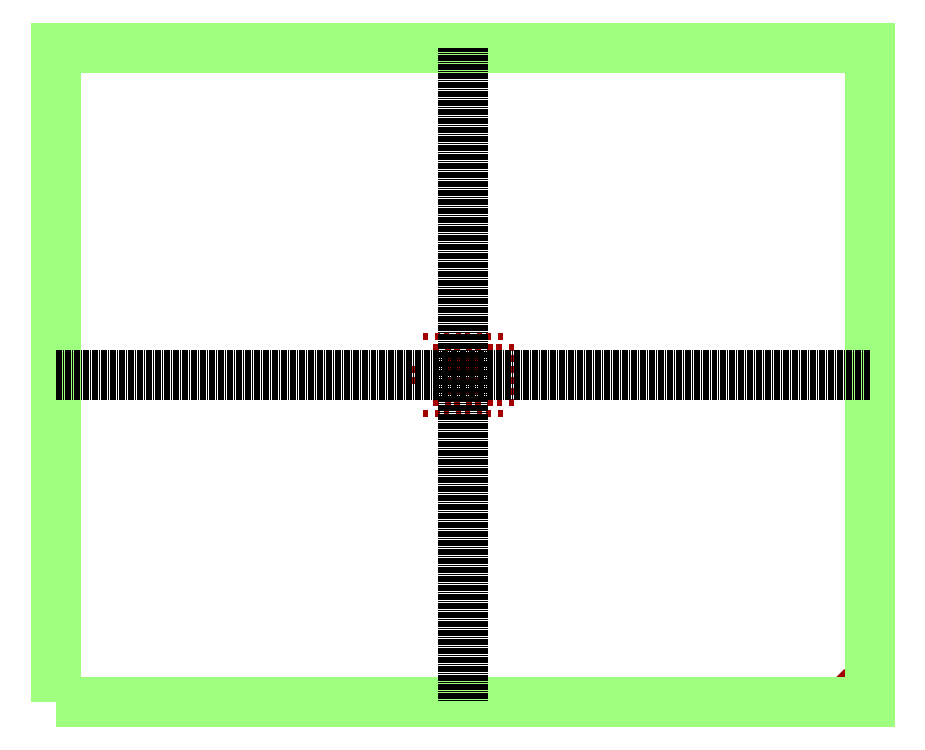
<metadata>
{"format":"dxf","ext":"dxf","renderer":"ezdxf+matplotlib","layout":"modelspace","background":"white","min_lineweight":24,"dpi":150}
</metadata>
<code>
0
SECTION
2
ENTITIES
0
SOLID
8
SOLDERMASK_PADS_BTM
10
2303
20
1625
30
0
11
2679
21
1625
31
0
12
2303
22
2125
32
0
13
2679
23
2125
33
0
0
SOLID
8
SOLDERMASK_PADS_BTM
10
3129
20
1625
30
0
11
3505
21
1625
31
0
12
3129
22
2125
32
0
13
3505
23
2125
33
0
0
SOLID
8
SOLDERMASK_PADS_BTM
10
2303
20
875
30
0
11
2679
21
875
31
0
12
2303
22
1375
32
0
13
2679
23
1375
33
0
0
SOLID
8
SOLDERMASK_PADS_BTM
10
3129
20
875
30
0
11
3505
21
875
31
0
12
3129
22
1375
32
0
13
3505
23
1375
33
0
0
SOLID
8
SOLDERMASK_PADS_BTM
10
2307
20
-2125
30
0
11
2683
21
-2125
31
0
12
2307
22
-1625
32
0
13
2683
23
-1625
33
0
0
SOLID
8
SOLDERMASK_PADS_BTM
10
3133
20
-2125
30
0
11
3509
21
-2125
31
0
12
3133
22
-1625
32
0
13
3509
23
-1625
33
0
0
SOLID
8
SOLDERMASK_PADS_BTM
10
2307
20
-1375
30
0
11
2683
21
-1375
31
0
12
2307
22
-875
32
0
13
2683
23
-875
33
0
0
SOLID
8
SOLDERMASK_PADS_BTM
10
3133
20
-1375
30
0
11
3509
21
-1375
31
0
12
3133
22
-875
32
0
13
3509
23
-875
33
0
0
LWPOLYLINE
8
SOLDERMASK_PADS_BTM
90
        3
70
     1
43
0
10
2.743e+04
20
-2.143e+04
10
2.743e+04
20
-2.193e+04
10
2.693e+04
20
-2.193e+04
0
HATCH
8
SOLDERMASK_PADS_BTM
10
0
20
0
30
0
210
0
220
0
230
1
2
SOLID
70
     1
71
     1
91
        1
92
        2
72
     0
73
     1
93
        3
10
2.743e+04
20
-2.143e+04
10
2.743e+04
20
-2.193e+04
10
2.693e+04
20
-2.193e+04
97
        1
75
     0
76
     1
98
        1
10
0
20
0
450
        0
451
        0
460
0
461
0
452
        0
462
0
453
        0
470

0
SOLID
8
SOLDERMASK_PADS_BTM
10
-1327
20
-2875
30
0
11
-951
21
-2875
31
0
12
-1327
22
-2375
32
0
13
-951
23
-2375
33
0
0
SOLID
8
SOLDERMASK_PADS_BTM
10
-501
20
-2875
30
0
11
-125
21
-2875
31
0
12
-501
22
-2375
32
0
13
-125
23
-2375
33
0
0
SOLID
8
SOLDERMASK_PADS_BTM
10
-2779
20
2375
30
0
11
-2403
21
2375
31
0
12
-2779
22
2875
32
0
13
-2403
23
2875
33
0
0
SOLID
8
SOLDERMASK_PADS_BTM
10
-1953
20
2375
30
0
11
-1577
21
2375
31
0
12
-1953
22
2875
32
0
13
-1577
23
2875
33
0
0
SOLID
8
SOLDERMASK_PADS_BTM
10
-1327
20
2375
30
0
11
-951
21
2375
31
0
12
-1327
22
2875
32
0
13
-951
23
2875
33
0
0
SOLID
8
SOLDERMASK_PADS_BTM
10
-501
20
2375
30
0
11
-125
21
2375
31
0
12
-501
22
2875
32
0
13
-125
23
2875
33
0
0
SOLID
8
SOLDERMASK_PADS_BTM
10
125
20
2375
30
0
11
501
21
2375
31
0
12
125
22
2875
32
0
13
501
23
2875
33
0
0
SOLID
8
SOLDERMASK_PADS_BTM
10
951
20
2375
30
0
11
1327
21
2375
31
0
12
951
22
2875
32
0
13
1327
23
2875
33
0
0
SOLID
8
SOLDERMASK_PADS_BTM
10
-2779
20
-2875
30
0
11
-2403
21
-2875
31
0
12
-2779
22
-2375
32
0
13
-2403
23
-2375
33
0
0
SOLID
8
SOLDERMASK_PADS_BTM
10
-1953
20
-2875
30
0
11
-1577
21
-2875
31
0
12
-1953
22
-2375
32
0
13
-1577
23
-2375
33
0
0
SOLID
8
SOLDERMASK_PADS_BTM
10
125
20
-2875
30
0
11
501
21
-2875
31
0
12
125
22
-2375
32
0
13
501
23
-2375
33
0
0
SOLID
8
SOLDERMASK_PADS_BTM
10
951
20
-2875
30
0
11
1327
21
-2875
31
0
12
951
22
-2375
32
0
13
1327
23
-2375
33
0
0
SOLID
8
SOLDERMASK_PADS_BTM
10
-2053
20
875
30
0
11
-1677
21
875
31
0
12
-2053
22
1375
32
0
13
-1677
23
1375
33
0
0
SOLID
8
SOLDERMASK_PADS_BTM
10
-1227
20
875
30
0
11
-851
21
875
31
0
12
-1227
22
1375
32
0
13
-851
23
1375
33
0
0
SOLID
8
SOLDERMASK_PADS_BTM
10
-601
20
875
30
0
11
-225
21
875
31
0
12
-601
22
1375
32
0
13
-225
23
1375
33
0
0
SOLID
8
SOLDERMASK_PADS_BTM
10
225
20
875
30
0
11
601
21
875
31
0
12
225
22
1375
32
0
13
601
23
1375
33
0
0
SOLID
8
SOLDERMASK_PADS_BTM
10
1577
20
2375
30
0
11
1953
21
2375
31
0
12
1577
22
2875
32
0
13
1953
23
2875
33
0
0
SOLID
8
SOLDERMASK_PADS_BTM
10
2403
20
2375
30
0
11
2779
21
2375
31
0
12
2403
22
2875
32
0
13
2779
23
2875
33
0
0
SOLID
8
SOLDERMASK_PADS_BTM
10
-601
20
1625
30
0
11
-225
21
1625
31
0
12
-601
22
2125
32
0
13
-225
23
2125
33
0
0
SOLID
8
SOLDERMASK_PADS_BTM
10
225
20
1625
30
0
11
601
21
1625
31
0
12
225
22
2125
32
0
13
601
23
2125
33
0
0
SOLID
8
SOLDERMASK_PADS_BTM
10
2303
20
125
30
0
11
2679
21
125
31
0
12
2303
22
625
32
0
13
2679
23
625
33
0
0
SOLID
8
SOLDERMASK_PADS_BTM
10
3129
20
125
30
0
11
3505
21
125
31
0
12
3129
22
625
32
0
13
3505
23
625
33
0
0
SOLID
8
SOLDERMASK_PADS_BTM
10
-2053
20
1625
30
0
11
-1677
21
1625
31
0
12
-2053
22
2125
32
0
13
-1677
23
2125
33
0
0
SOLID
8
SOLDERMASK_PADS_BTM
10
-1227
20
1625
30
0
11
-851
21
1625
31
0
12
-1227
22
2125
32
0
13
-851
23
2125
33
0
0
SOLID
8
SOLDERMASK_PADS_BTM
10
851
20
875
30
0
11
1227
21
875
31
0
12
851
22
1375
32
0
13
1227
23
1375
33
0
0
SOLID
8
SOLDERMASK_PADS_BTM
10
1677
20
875
30
0
11
2053
21
875
31
0
12
1677
22
1375
32
0
13
2053
23
1375
33
0
0
SOLID
8
SOLDERMASK_PADS_BTM
10
2403
20
-2875
30
0
11
2779
21
-2875
31
0
12
2403
22
-2375
32
0
13
2779
23
-2375
33
0
0
SOLID
8
SOLDERMASK_PADS_BTM
10
1577
20
-2875
30
0
11
1953
21
-2875
31
0
12
1577
22
-2375
32
0
13
1953
23
-2375
33
0
0
SOLID
8
SOLDERMASK_PADS_BTM
10
851
20
1625
30
0
11
1227
21
1625
31
0
12
851
22
2125
32
0
13
1227
23
2125
33
0
0
SOLID
8
SOLDERMASK_PADS_BTM
10
1677
20
1625
30
0
11
2053
21
1625
31
0
12
1677
22
2125
32
0
13
2053
23
2125
33
0
0
SOLID
8
SOLDERMASK_PADS_BTM
10
-2053
20
-1375
30
0
11
-1677
21
-1375
31
0
12
-2053
22
-875
32
0
13
-1677
23
-875
33
0
0
SOLID
8
SOLDERMASK_PADS_BTM
10
-1227
20
-1375
30
0
11
-851
21
-1375
31
0
12
-1227
22
-875
32
0
13
-851
23
-875
33
0
0
SOLID
8
SOLDERMASK_PADS_BTM
10
-2053
20
-625
30
0
11
-1677
21
-625
31
0
12
-2053
22
-125
32
0
13
-1677
23
-125
33
0
0
SOLID
8
SOLDERMASK_PADS_BTM
10
-1227
20
-625
30
0
11
-851
21
-625
31
0
12
-1227
22
-125
32
0
13
-851
23
-125
33
0
0
SOLID
8
SOLDERMASK_PADS_BTM
10
-2053
20
-2125
30
0
11
-1677
21
-2125
31
0
12
-2053
22
-1625
32
0
13
-1677
23
-1625
33
0
0
SOLID
8
SOLDERMASK_PADS_BTM
10
-1227
20
-2125
30
0
11
-851
21
-2125
31
0
12
-1227
22
-1625
32
0
13
-851
23
-1625
33
0
0
SOLID
8
SOLDERMASK_PADS_BTM
10
851
20
-625
30
0
11
1227
21
-625
31
0
12
851
22
-125
32
0
13
1227
23
-125
33
0
0
SOLID
8
SOLDERMASK_PADS_BTM
10
1677
20
-625
30
0
11
2053
21
-625
31
0
12
1677
22
-125
32
0
13
2053
23
-125
33
0
0
SOLID
8
SOLDERMASK_PADS_BTM
10
-2679
20
125
30
0
11
-2303
21
125
31
0
12
-2679
22
625
32
0
13
-2303
23
625
33
0
0
SOLID
8
SOLDERMASK_PADS_BTM
10
-3505
20
125
30
0
11
-3129
21
125
31
0
12
-3505
22
625
32
0
13
-3129
23
625
33
0
0
SOLID
8
SOLDERMASK_PADS_BTM
10
-601
20
-625
30
0
11
-225
21
-625
31
0
12
-601
22
-125
32
0
13
-225
23
-125
33
0
0
SOLID
8
SOLDERMASK_PADS_BTM
10
225
20
-625
30
0
11
601
21
-625
31
0
12
225
22
-125
32
0
13
601
23
-125
33
0
0
SOLID
8
SOLDERMASK_PADS_BTM
10
851
20
-1375
30
0
11
1227
21
-1375
31
0
12
851
22
-875
32
0
13
1227
23
-875
33
0
0
SOLID
8
SOLDERMASK_PADS_BTM
10
1677
20
-1375
30
0
11
2053
21
-1375
31
0
12
1677
22
-875
32
0
13
2053
23
-875
33
0
0
SOLID
8
SOLDERMASK_PADS_BTM
10
-601
20
125
30
0
11
-225
21
125
31
0
12
-601
22
625
32
0
13
-225
23
625
33
0
0
SOLID
8
SOLDERMASK_PADS_BTM
10
225
20
125
30
0
11
601
21
125
31
0
12
225
22
625
32
0
13
601
23
625
33
0
0
SOLID
8
SOLDERMASK_PADS_BTM
10
851
20
-2125
30
0
11
1227
21
-2125
31
0
12
851
22
-1625
32
0
13
1227
23
-1625
33
0
0
SOLID
8
SOLDERMASK_PADS_BTM
10
1677
20
-2125
30
0
11
2053
21
-2125
31
0
12
1677
22
-1625
32
0
13
2053
23
-1625
33
0
0
SOLID
8
SOLDERMASK_PADS_BTM
10
-601
20
-1375
30
0
11
-225
21
-1375
31
0
12
-601
22
-875
32
0
13
-225
23
-875
33
0
0
SOLID
8
SOLDERMASK_PADS_BTM
10
225
20
-1375
30
0
11
601
21
-1375
31
0
12
225
22
-875
32
0
13
601
23
-875
33
0
0
SOLID
8
SOLDERMASK_PADS_BTM
10
-601
20
-2125
30
0
11
-225
21
-2125
31
0
12
-601
22
-1625
32
0
13
-225
23
-1625
33
0
0
SOLID
8
SOLDERMASK_PADS_BTM
10
225
20
-2125
30
0
11
601
21
-2125
31
0
12
225
22
-1625
32
0
13
601
23
-1625
33
0
0
SOLID
8
SOLDERMASK_PADS_BTM
10
-2053
20
125
30
0
11
-1677
21
125
31
0
12
-2053
22
625
32
0
13
-1677
23
625
33
0
0
SOLID
8
SOLDERMASK_PADS_BTM
10
-1227
20
125
30
0
11
-851
21
125
31
0
12
-1227
22
625
32
0
13
-851
23
625
33
0
0
SOLID
8
SOLDERMASK_PADS_BTM
10
2307
20
-625
30
0
11
2683
21
-625
31
0
12
2307
22
-125
32
0
13
2683
23
-125
33
0
0
SOLID
8
SOLDERMASK_PADS_BTM
10
3133
20
-625
30
0
11
3509
21
-625
31
0
12
3133
22
-125
32
0
13
3509
23
-125
33
0
0
SOLID
8
SOLDERMASK_PADS_BTM
10
-2679
20
-625
30
0
11
-2303
21
-625
31
0
12
-2679
22
-125
32
0
13
-2303
23
-125
33
0
0
SOLID
8
SOLDERMASK_PADS_BTM
10
-3505
20
-625
30
0
11
-3129
21
-625
31
0
12
-3505
22
-125
32
0
13
-3129
23
-125
33
0
0
SOLID
8
SOLDERMASK_PADS_BTM
10
851
20
125
30
0
11
1227
21
125
31
0
12
851
22
625
32
0
13
1227
23
625
33
0
0
SOLID
8
SOLDERMASK_PADS_BTM
10
1677
20
125
30
0
11
2053
21
125
31
0
12
1677
22
625
32
0
13
2053
23
625
33
0
0
LWPOLYLINE
8
PKG_OUTLINE
90
        4
70
     1
43
0
10
-2.8e+04
20
-2.25e+04
91
        3
10
-2.8e+04
20
2.25e+04
91
        4
10
2.8e+04
20
2.25e+04
91
        1
10
2.8e+04
20
-2.25e+04
91
        2
0
INSERT
8
0
2
*U0
10
0
20
0
30
0
0
INSERT
8
0
2
*U1
10
0
20
0
30
0
0
ENDSEC
0
EOF

</code>
